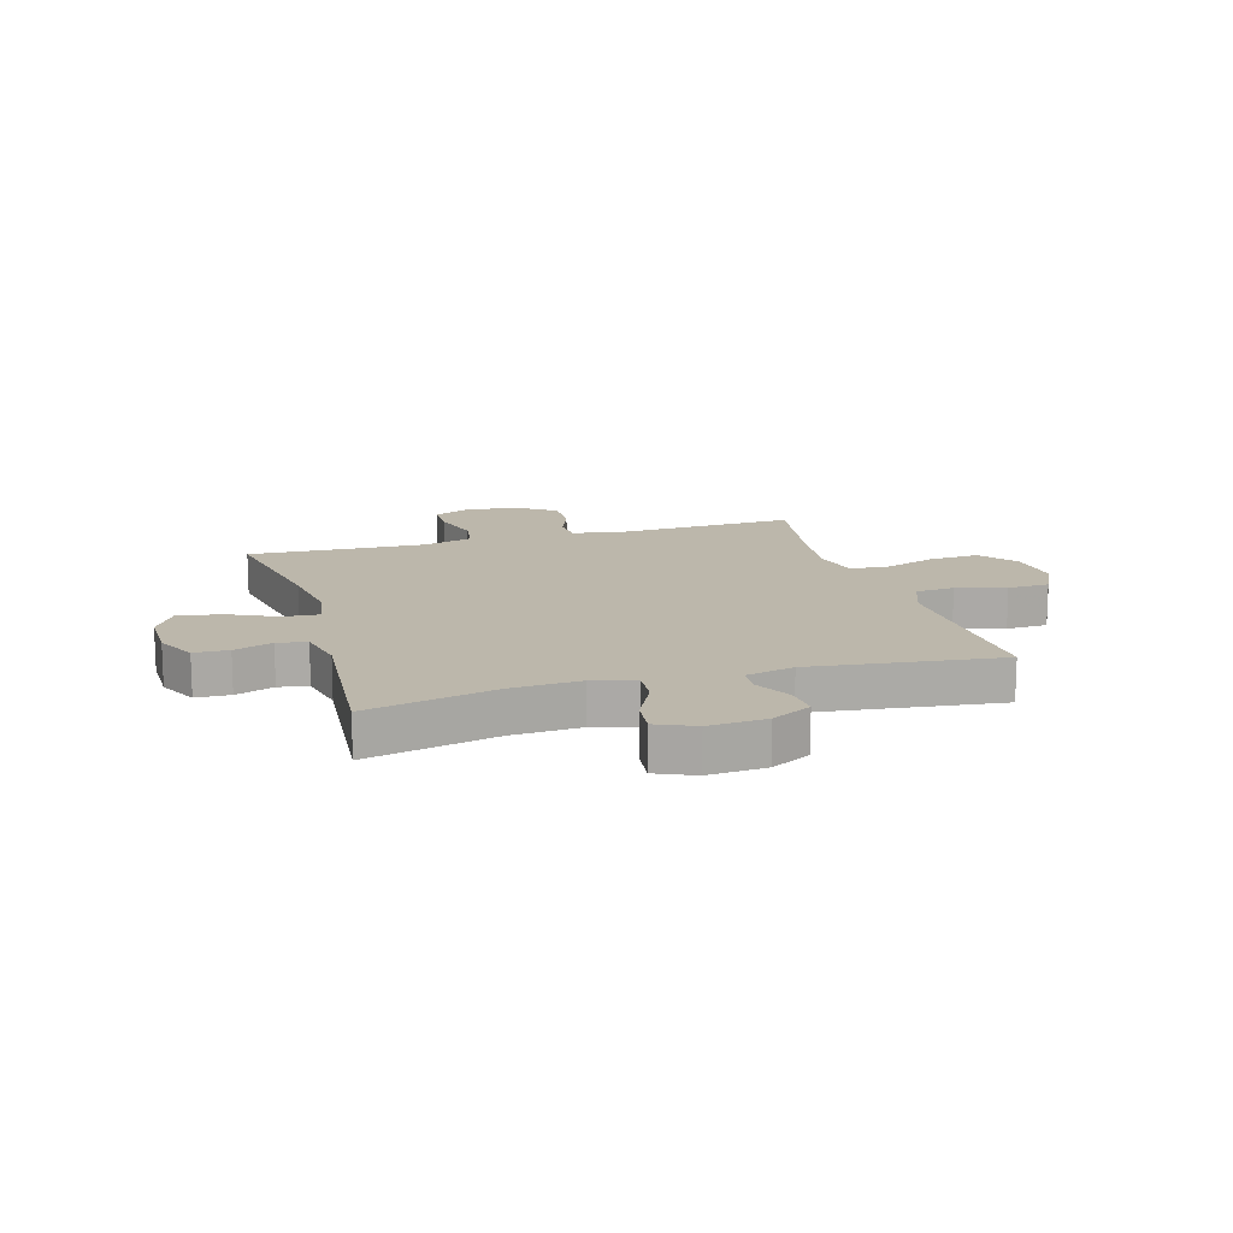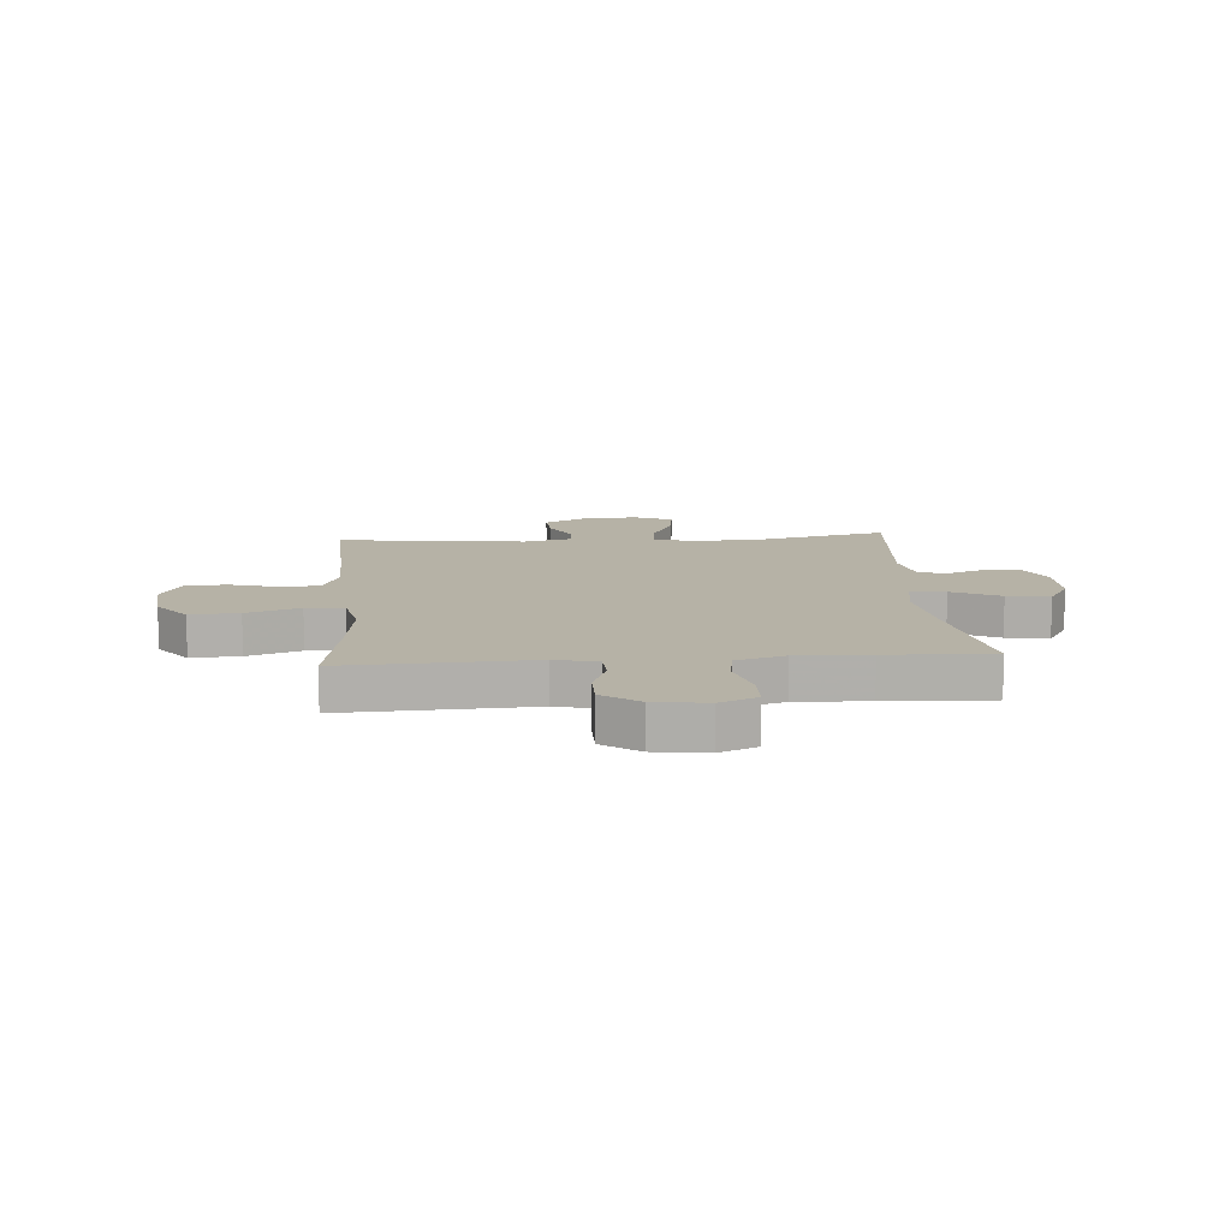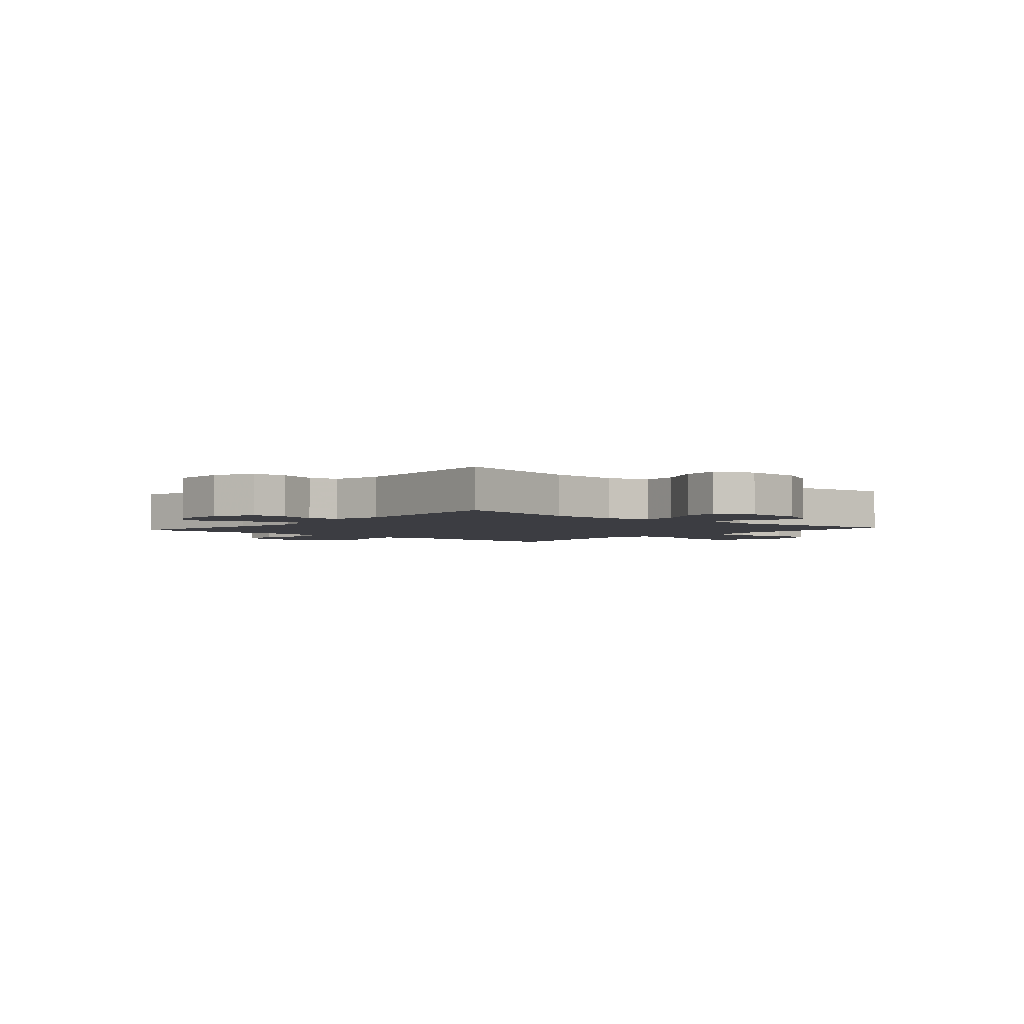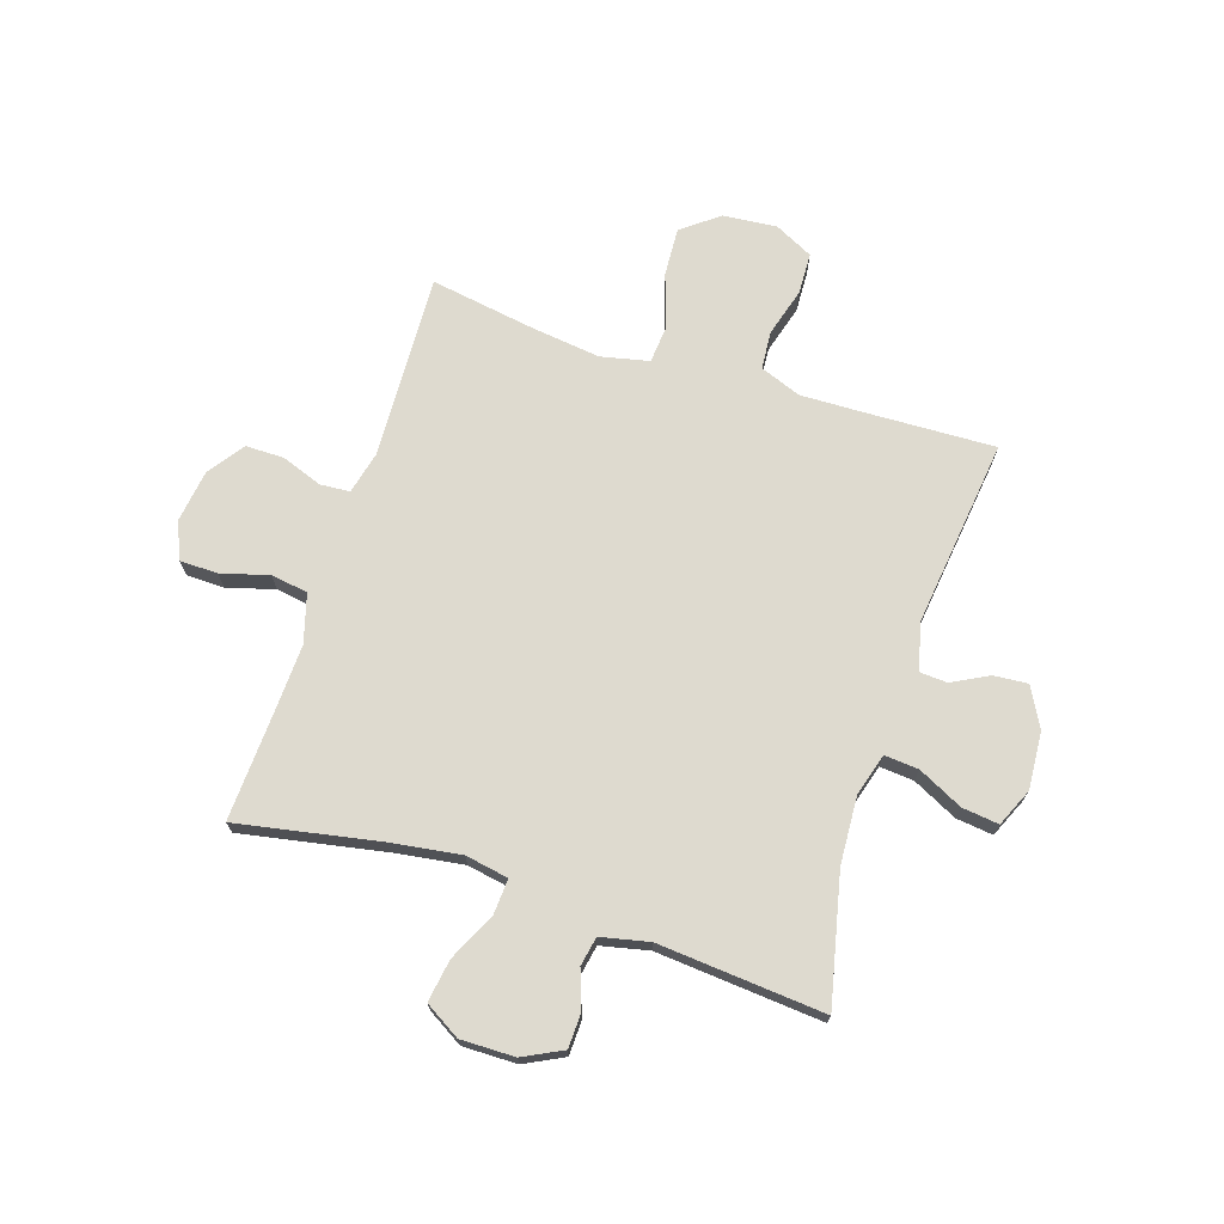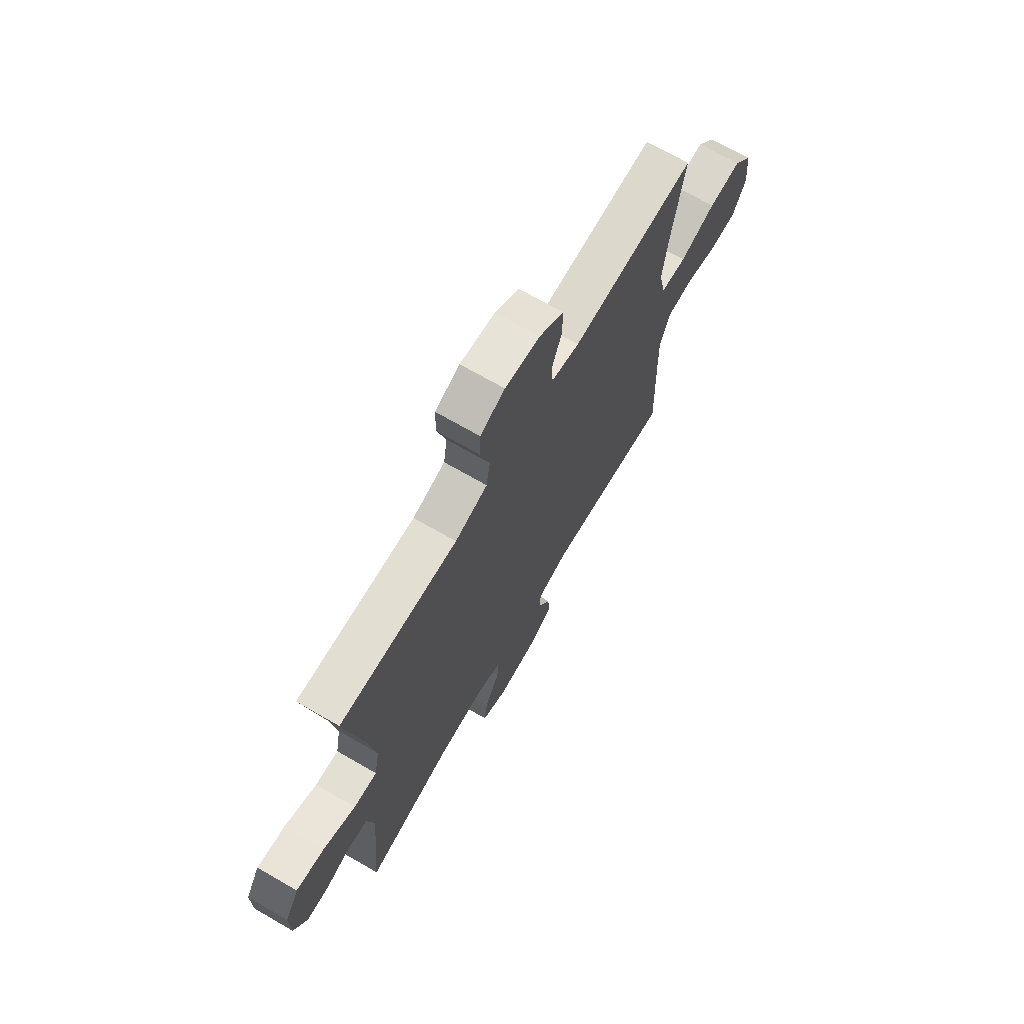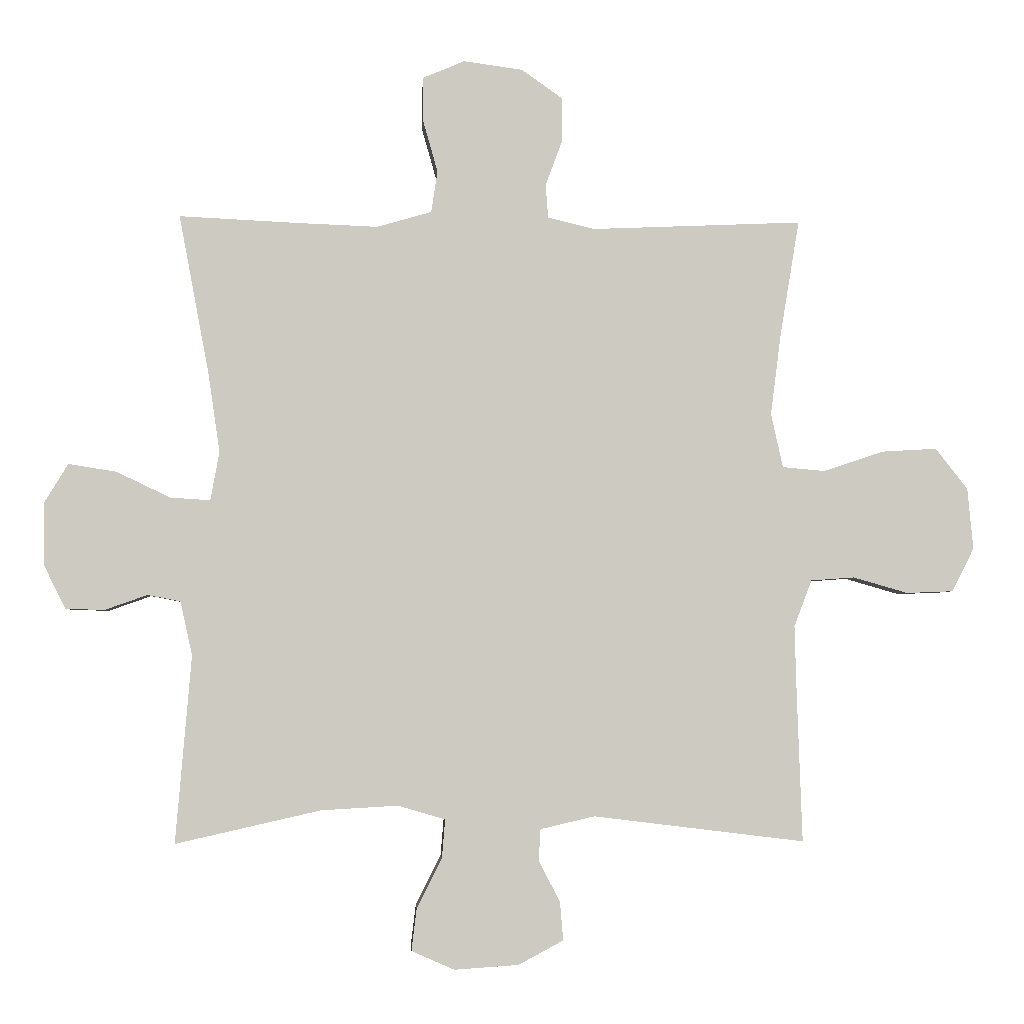
<metadata>
{"format":"obj","ext":"obj","renderer":"f3d","projection":"perspective","resolution":1024,"background":"white","views":[{"elev":14.5,"azim":163.6,"up":"+Y"},{"elev":12.2,"azim":-4.4,"up":"+Y"},{"elev":-2.9,"azim":139.2,"up":"+Y"},{"elev":71.0,"azim":107.9,"up":"+Y"},{"elev":70.3,"azim":120.0,"up":"+Z"},{"elev":-3.4,"azim":176.7,"up":"+Z"}]}
</metadata>
<code>
v -0.5 0.07 0.5
v -0.167 0.07 0.486
v -0.092 0.07 0.504
v -0.088 0.07 0.557
v -0.115 0.07 0.63
v -0.115 0.07 0.699
v -0.05 0.07 0.745
v 0.044 0.07 0.758
v 0.11 0.07 0.73
v 0.111 0.07 0.662
v 0.087 0.07 0.577
v 0.097 0.07 0.511
v 0.184 0.07 0.486
v 0.312 0.07 0.491
v 0.5 0.07 0.5
v 0.452 0.07 0.245
v 0.434 0.07 0.121
v 0.448 0.07 0.044
v 0.511 0.07 0.048
v 0.597 0.07 0.089
v 0.673 0.07 0.101
v 0.711 0.07 0.038
v 0.71 0.07 -0.059
v 0.675 0.07 -0.129
v 0.614 0.07 -0.131
v 0.546 0.07 -0.107
v 0.494 0.07 -0.117
v 0.475 0.07 -0.203
v 0.5 0.07 -0.5
v 0.27 0.07 -0.448
v 0.148 0.07 -0.441
v 0.073 0.07 -0.463
v 0.078 0.07 -0.524
v 0.118 0.07 -0.604
v 0.126 0.07 -0.67
v 0.058 0.07 -0.7
v -0.044 0.07 -0.693
v -0.115 0.07 -0.655
v -0.11 0.07 -0.594
v -0.076 0.07 -0.529
v -0.079 0.07 -0.479
v -0.165 0.07 -0.459
v -0.5 0.07 -0.5
v -0.492 0.07 -0.27
v -0.489 0.07 -0.156
v -0.517 0.07 -0.082
v -0.586 0.07 -0.077
v -0.673 0.07 -0.102
v -0.747 0.07 -0.099
v -0.782 0.07 -0.03
v -0.773 0.07 0.067
v -0.722 0.07 0.132
v -0.635 0.07 0.127
v -0.54 0.07 0.095
v -0.472 0.07 0.101
v -0.453 0.07 0.187
v -0.47 0.07 0.319
v -0.5 0 0.5
v -0.167 0 0.486
v -0.092 0 0.504
v -0.088 0 0.557
v -0.115 0 0.63
v -0.115 0 0.699
v -0.05 0 0.745
v 0.044 0 0.758
v 0.11 0 0.73
v 0.111 0 0.662
v 0.087 0 0.577
v 0.097 0 0.511
v 0.184 0 0.486
v 0.312 0 0.491
v 0.5 0 0.5
v 0.452 0 0.245
v 0.434 0 0.121
v 0.448 0 0.044
v 0.511 0 0.048
v 0.597 0 0.089
v 0.673 0 0.101
v 0.711 0 0.038
v 0.71 0 -0.059
v 0.675 0 -0.129
v 0.614 0 -0.131
v 0.546 0 -0.107
v 0.494 0 -0.117
v 0.475 0 -0.203
v 0.5 0 -0.5
v 0.27 0 -0.448
v 0.148 0 -0.441
v 0.073 0 -0.463
v 0.078 0 -0.524
v 0.118 0 -0.604
v 0.126 0 -0.67
v 0.058 0 -0.7
v -0.044 0 -0.693
v -0.115 0 -0.655
v -0.11 0 -0.594
v -0.076 0 -0.529
v -0.079 0 -0.479
v -0.165 0 -0.459
v -0.5 0 -0.5
v -0.492 0 -0.27
v -0.489 0 -0.156
v -0.517 0 -0.082
v -0.586 0 -0.077
v -0.673 0 -0.102
v -0.747 0 -0.099
v -0.782 0 -0.03
v -0.773 0 0.067
v -0.722 0 0.132
v -0.635 0 0.127
v -0.54 0 0.095
v -0.472 0 0.101
v -0.453 0 0.187
v -0.47 0 0.319
f 52 53 54
f 51 52 54
f 50 51 54
f 49 50 54
f 48 49 54
f 47 48 54
f 46 47 54 55
f 45 46 55
f 44 45 55 56
f 42 43 44 56
f 38 39 40
f 37 38 40
f 36 37 40
f 35 36 40
f 34 35 40
f 33 34 40
f 32 33 40 41
f 42 56 57
f 41 42 57
f 32 41 57
f 31 32 57
f 24 25 26
f 23 24 26
f 22 23 26
f 21 22 26
f 20 21 26
f 19 20 26
f 18 19 26 27
f 14 15 16
f 13 14 16 17
f 12 13 17 18
f 9 10 11
f 8 9 11
f 7 8 11
f 6 7 11
f 5 6 11
f 4 5 11
f 3 4 11 12
f 18 27 28
f 12 18 28
f 3 12 28
f 2 3 28
f 1 2 28
f 57 1 28
f 31 57 28
f 30 31 28
f 28 29 30
f 111 110 109
f 111 109 108
f 111 108 107
f 111 107 106
f 111 106 105
f 111 105 104
f 112 111 104 103
f 112 103 102
f 113 112 102 101
f 113 101 100 99
f 97 96 95
f 97 95 94
f 97 94 93
f 97 93 92
f 97 92 91
f 97 91 90
f 98 97 90 89
f 114 113 99
f 114 99 98
f 114 98 89
f 114 89 88
f 83 82 81
f 83 81 80
f 83 80 79
f 83 79 78
f 83 78 77
f 83 77 76
f 84 83 76 75
f 73 72 71
f 74 73 71 70
f 75 74 70 69
f 68 67 66
f 68 66 65
f 68 65 64
f 68 64 63
f 68 63 62
f 68 62 61
f 69 68 61 60
f 85 84 75
f 85 75 69
f 85 69 60
f 85 60 59
f 85 59 58
f 85 58 114
f 85 114 88
f 85 88 87
f 87 86 85
f 1 58 59 2
f 2 59 60 3
f 3 60 61 4
f 4 61 62 5
f 5 62 63 6
f 6 63 64 7
f 7 64 65 8
f 8 65 66 9
f 9 66 67 10
f 10 67 68 11
f 11 68 69 12
f 12 69 70 13
f 13 70 71 14
f 14 71 72 15
f 15 72 73 16
f 16 73 74 17
f 17 74 75 18
f 18 75 76 19
f 19 76 77 20
f 20 77 78 21
f 21 78 79 22
f 22 79 80 23
f 23 80 81 24
f 24 81 82 25
f 25 82 83 26
f 26 83 84 27
f 27 84 85 28
f 28 85 86 29
f 29 86 87 30
f 30 87 88 31
f 31 88 89 32
f 32 89 90 33
f 33 90 91 34
f 34 91 92 35
f 35 92 93 36
f 36 93 94 37
f 37 94 95 38
f 38 95 96 39
f 39 96 97 40
f 40 97 98 41
f 41 98 99 42
f 42 99 100 43
f 43 100 101 44
f 44 101 102 45
f 45 102 103 46
f 46 103 104 47
f 47 104 105 48
f 48 105 106 49
f 49 106 107 50
f 50 107 108 51
f 51 108 109 52
f 52 109 110 53
f 53 110 111 54
f 54 111 112 55
f 55 112 113 56
f 56 113 114 57
f 57 114 58 1

</code>
